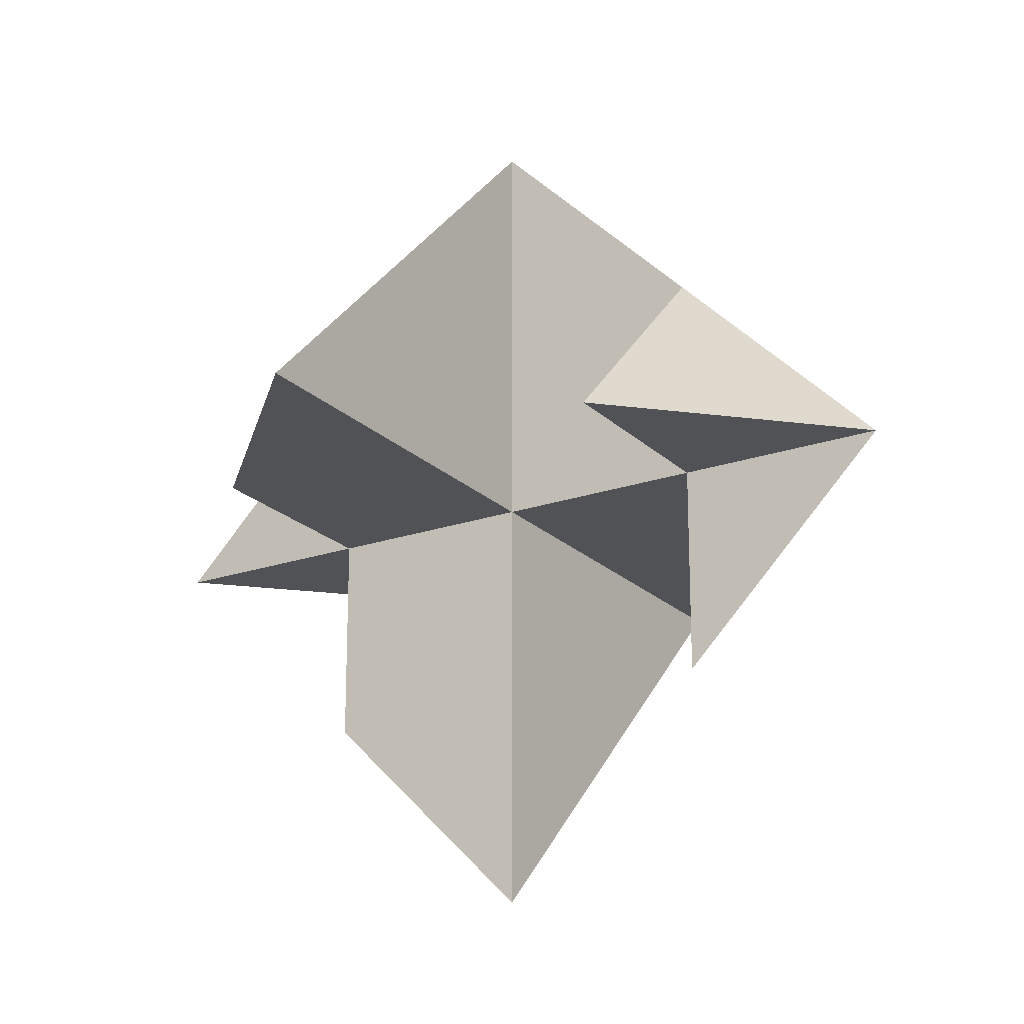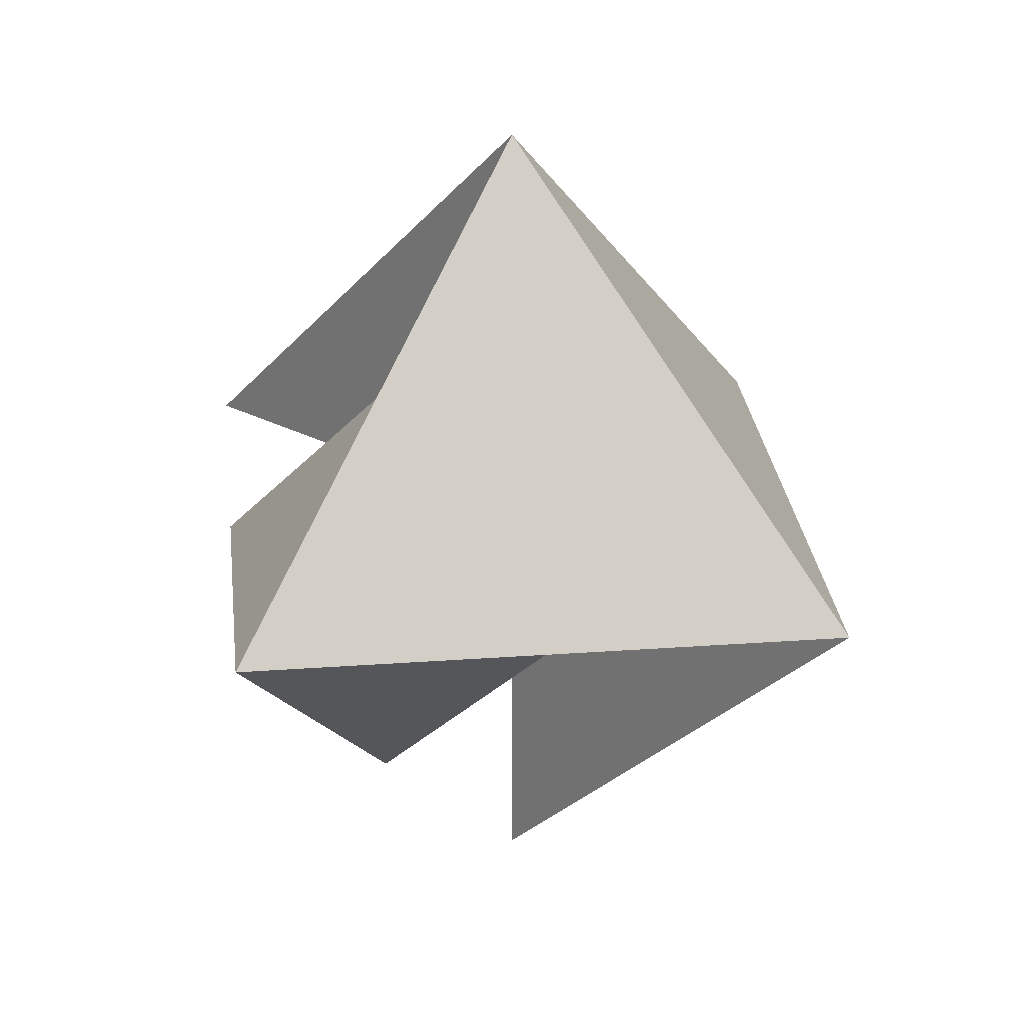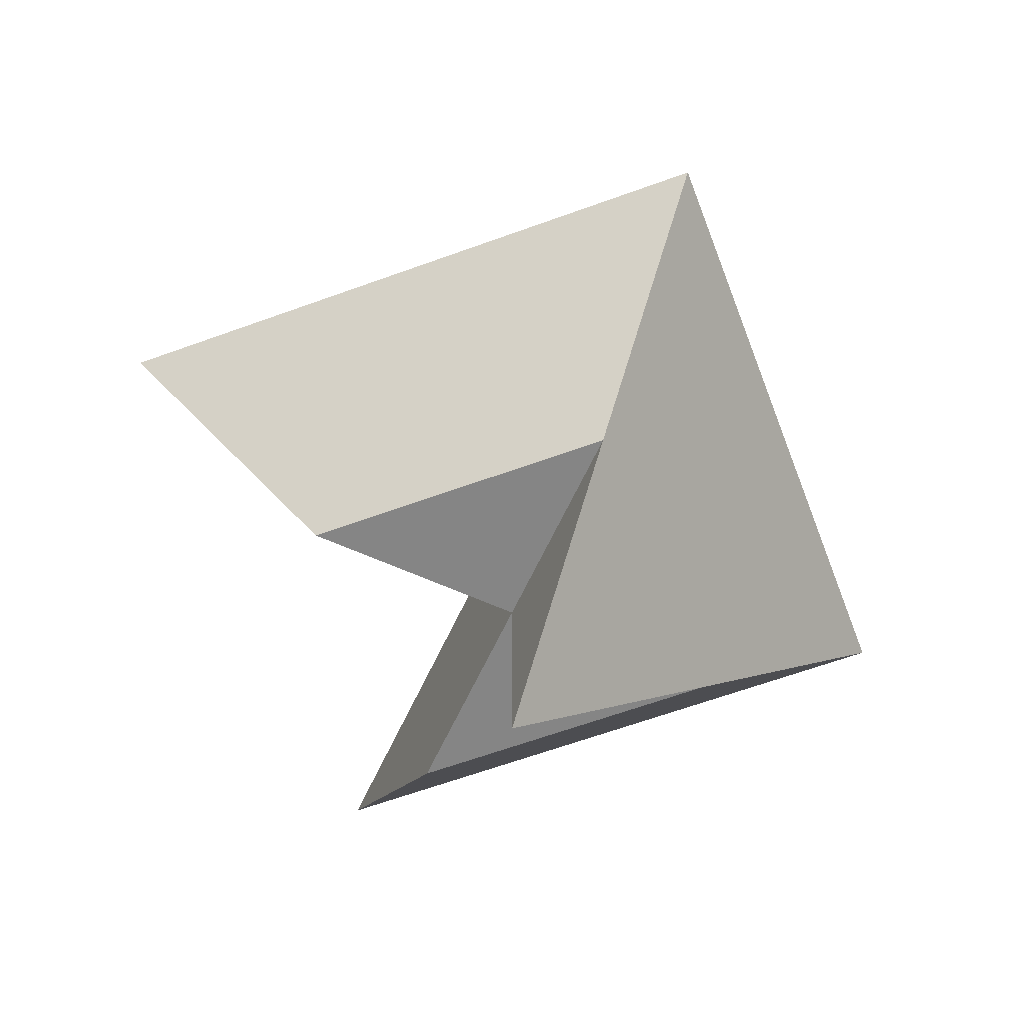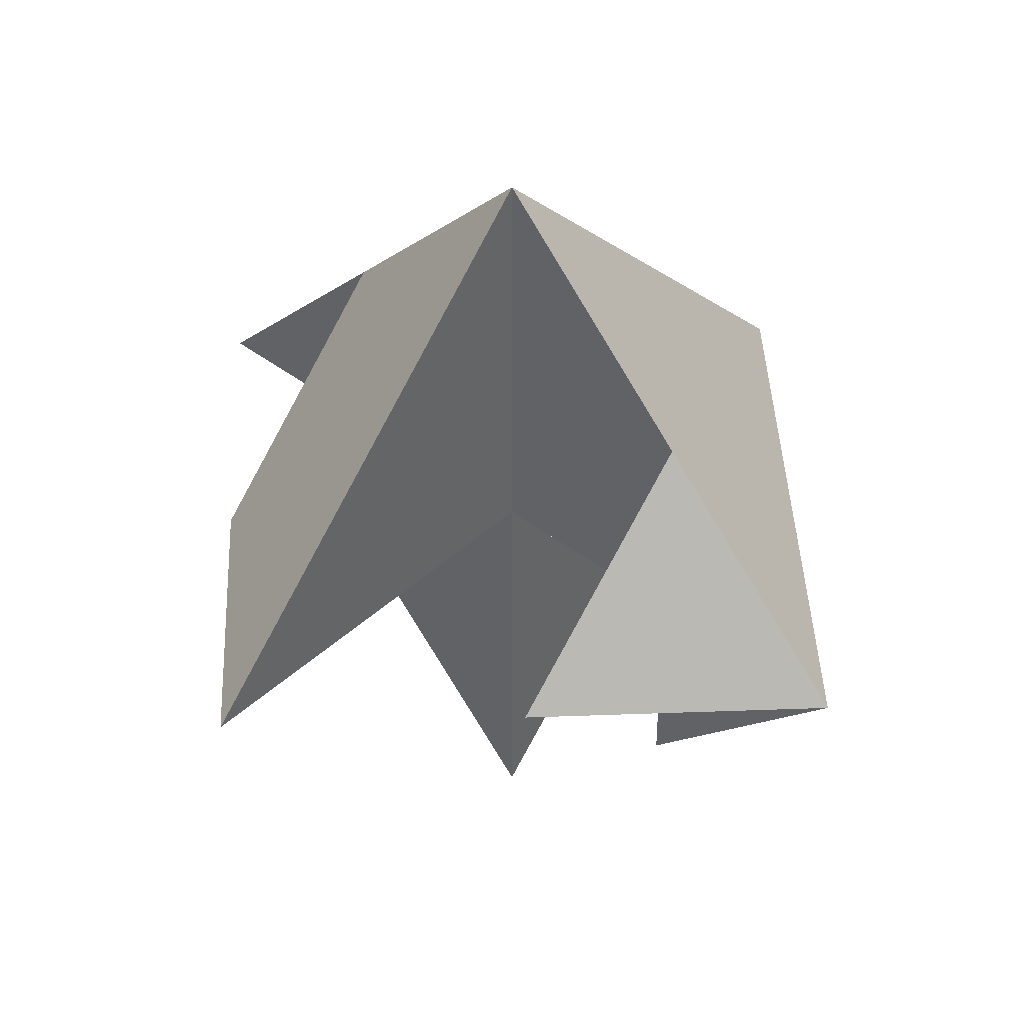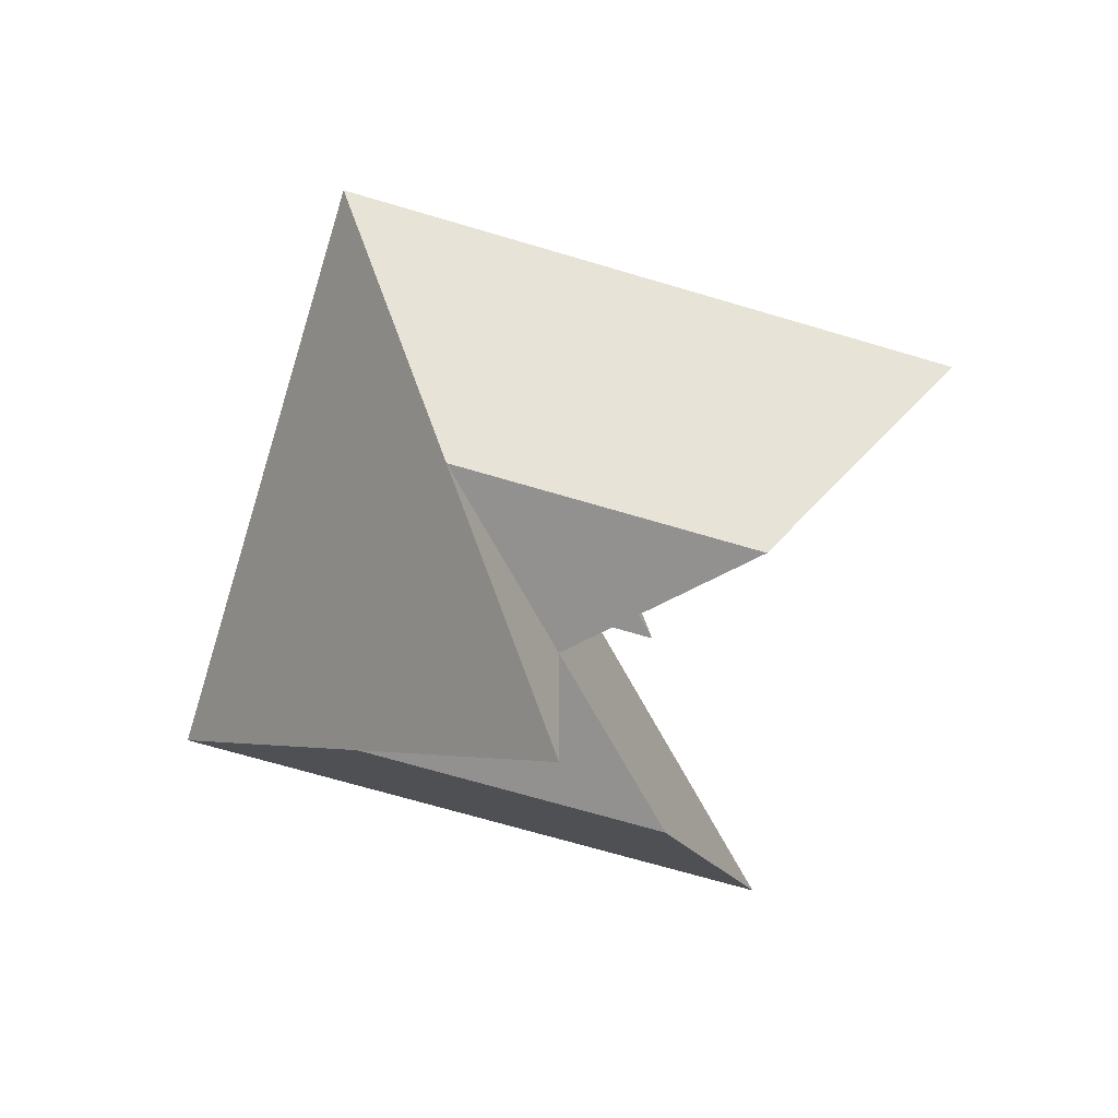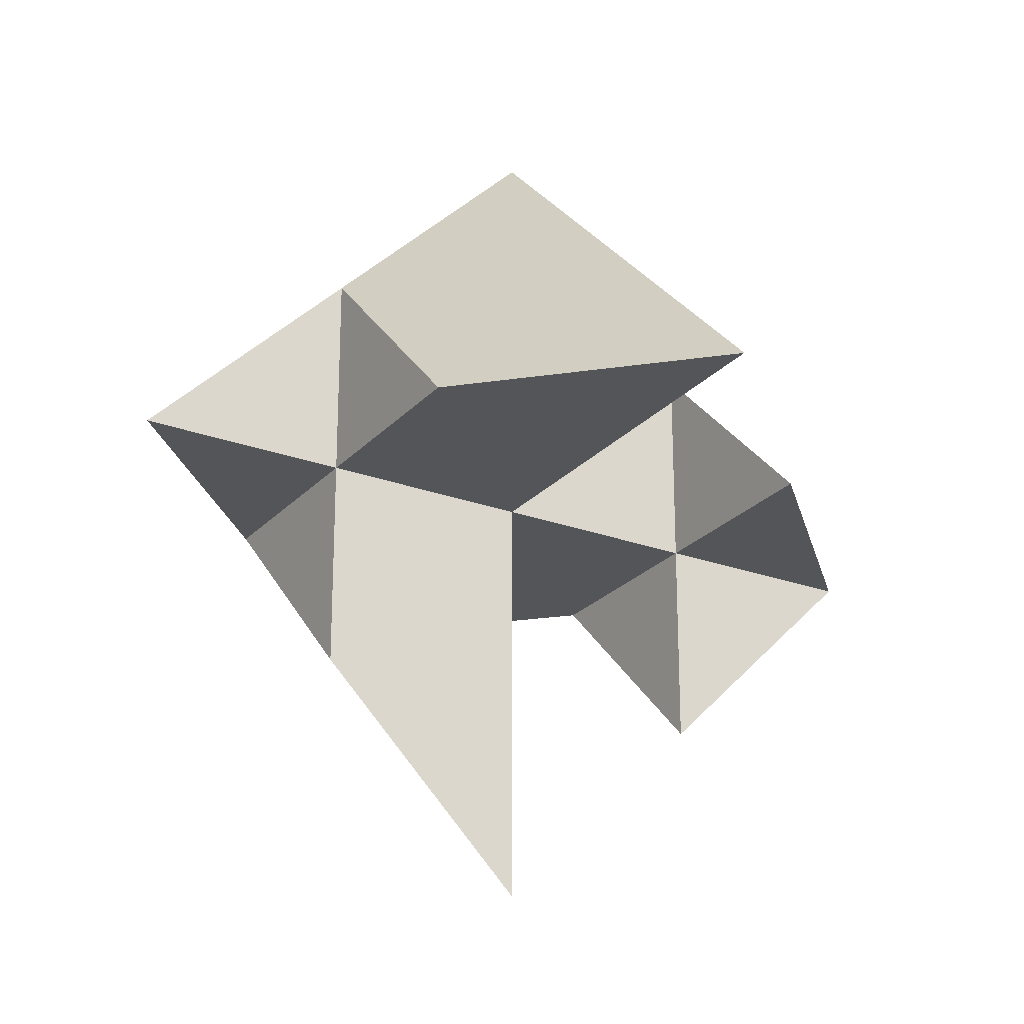
<metadata>
{"format":"obj","ext":"obj","renderer":"f3d","projection":"perspective","resolution":1024,"background":"white","views":[{"elev":-21.3,"azim":121.7,"up":"+Z"},{"elev":27.7,"azim":-141.3,"up":"+Z"},{"elev":-61.7,"azim":-114.5,"up":"+Y"},{"elev":42.6,"azim":132.5,"up":"+Z"},{"elev":-66.1,"azim":28.1,"up":"+Y"},{"elev":-24.5,"azim":58.8,"up":"+Z"}]}
</metadata>
<code>
v 0.5 0.5 0
v 0 1 0
v 0 1 0
v 0.5 0.5 0
v 0 0.5 0
v 0 0.5 -0.5
v 0 0.5 -0.5
v 0 0.5 0.5
v -0.5 0.5 0
v -1 0 0
v 0 0 1
v 0 0 1
v 0 0 0
v -0.5 -0.5 -0
v -0.5 -0.5 0
v 0 -1 0
v 0 -0.5 0.5
v 1 0 0
v 0 0 -1
v 0 -0.5 -0.5
v 0 -0.5 0
v 0.5 -0.5 0
f 1 3 4
f 2 1 5
f 2 7 3
f 3 8 4
f 6 2 5
f 3 9 10
f 10 12 8
f 9 6 5
f 5 10 9
f 15 17 11
f 12 11 18
f 13 19 10
f 14 19 20
f 21 14 20
f 15 21 16
f 17 16 21
f 22 11 17
f 20 13 21
f 21 22 17
f 21 18 22
f 8 13 5
f 5 4 8
f 12 18 13
f 5 6 7
f 6 5 7
f 1 2 3
f 2 6 7
f 3 7 9
f 8 3 10
f 10 11 12
f 9 7 6
f 5 13 10
f 11 10 14
f 15 16 17
f 11 14 15
f 14 10 19
f 21 15 14
f 22 18 11
f 20 19 13
f 21 13 18
f 8 12 13
f 5 1 4

</code>
